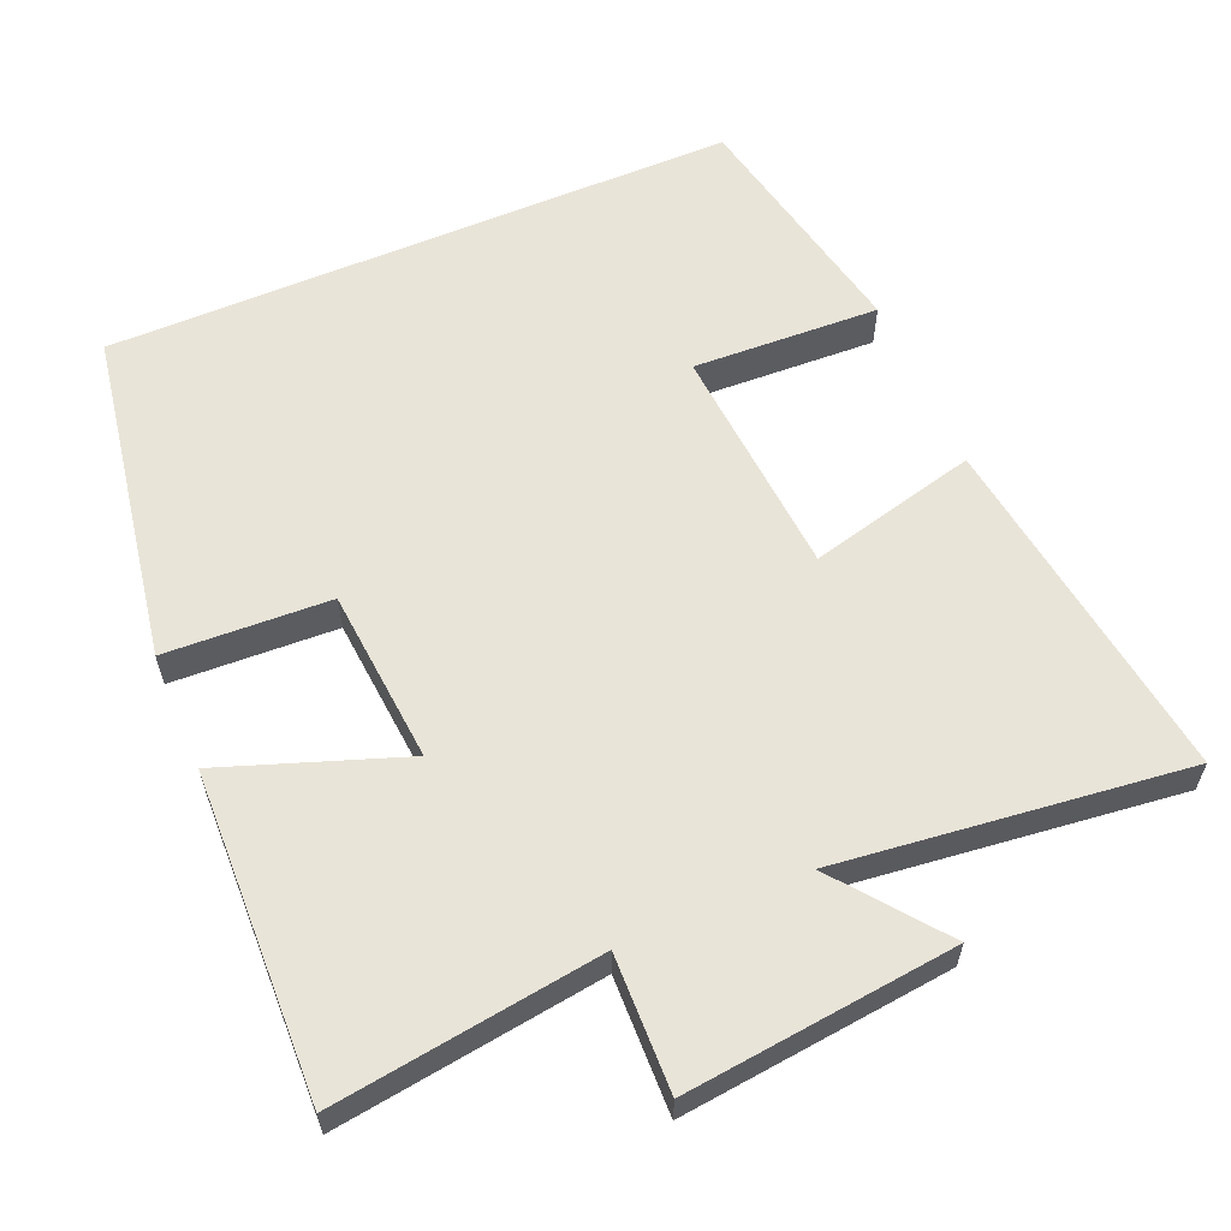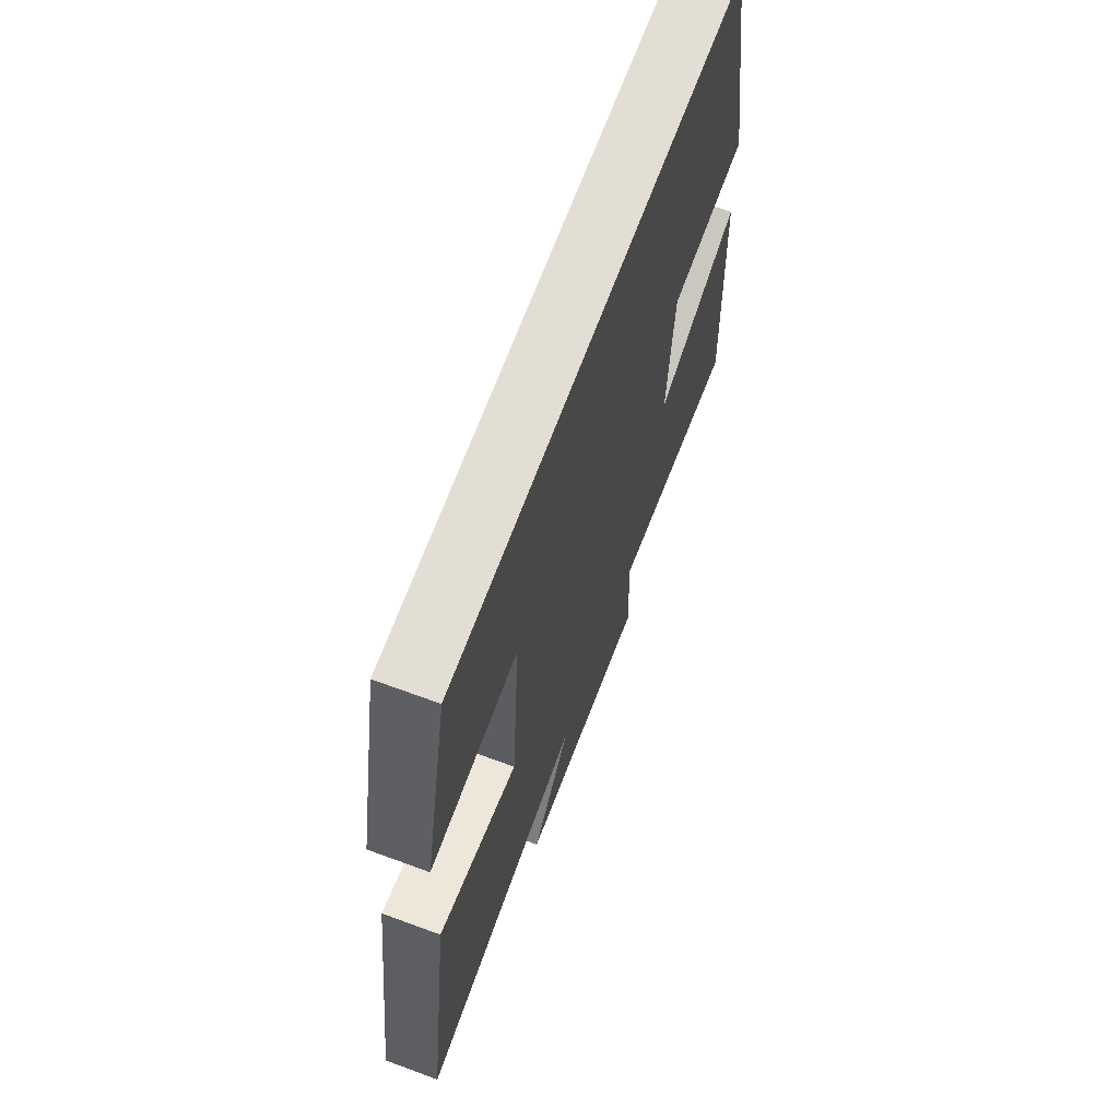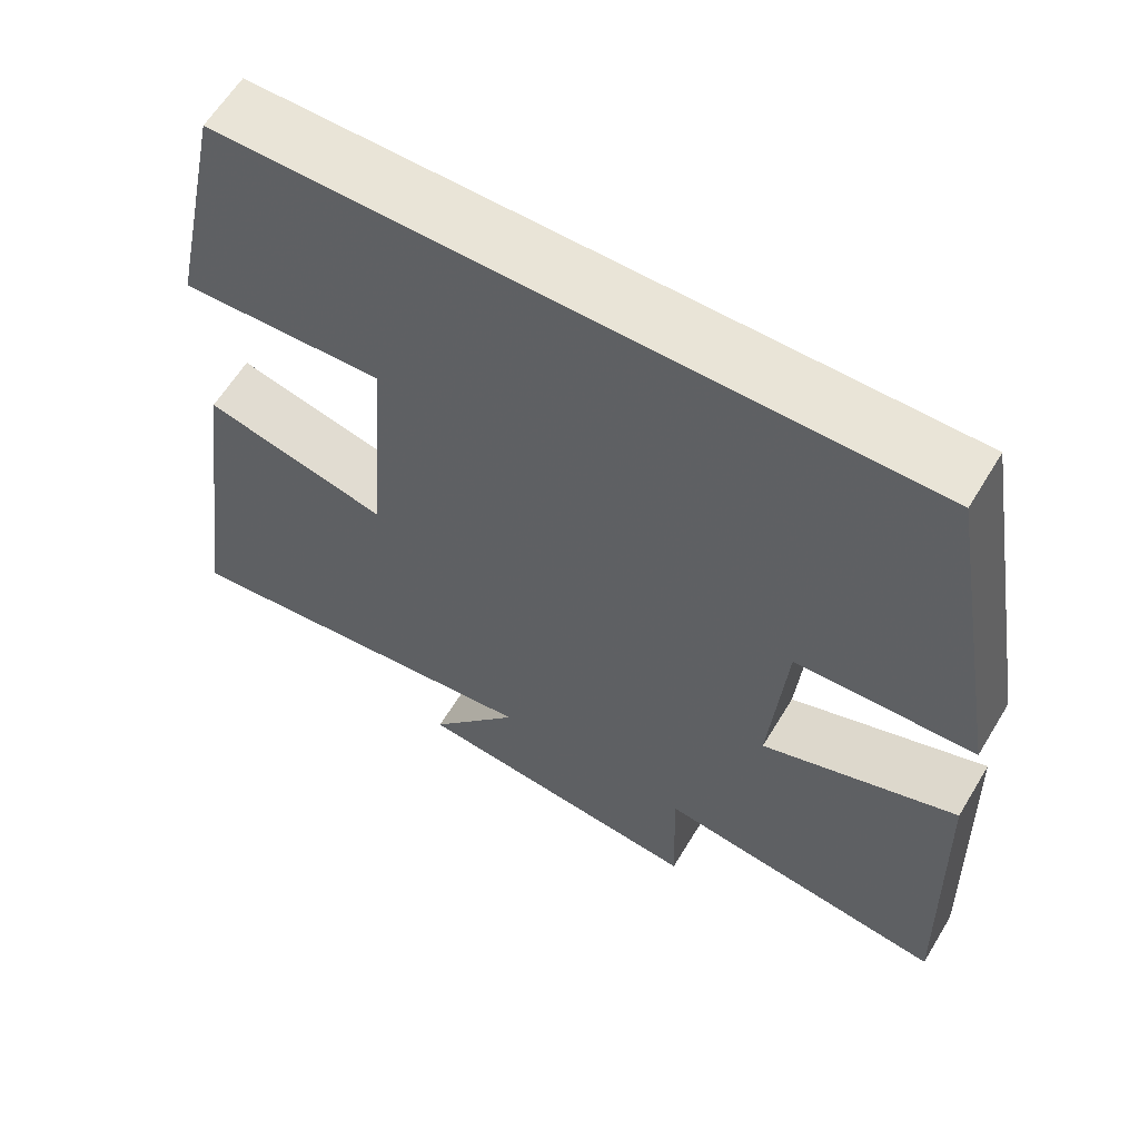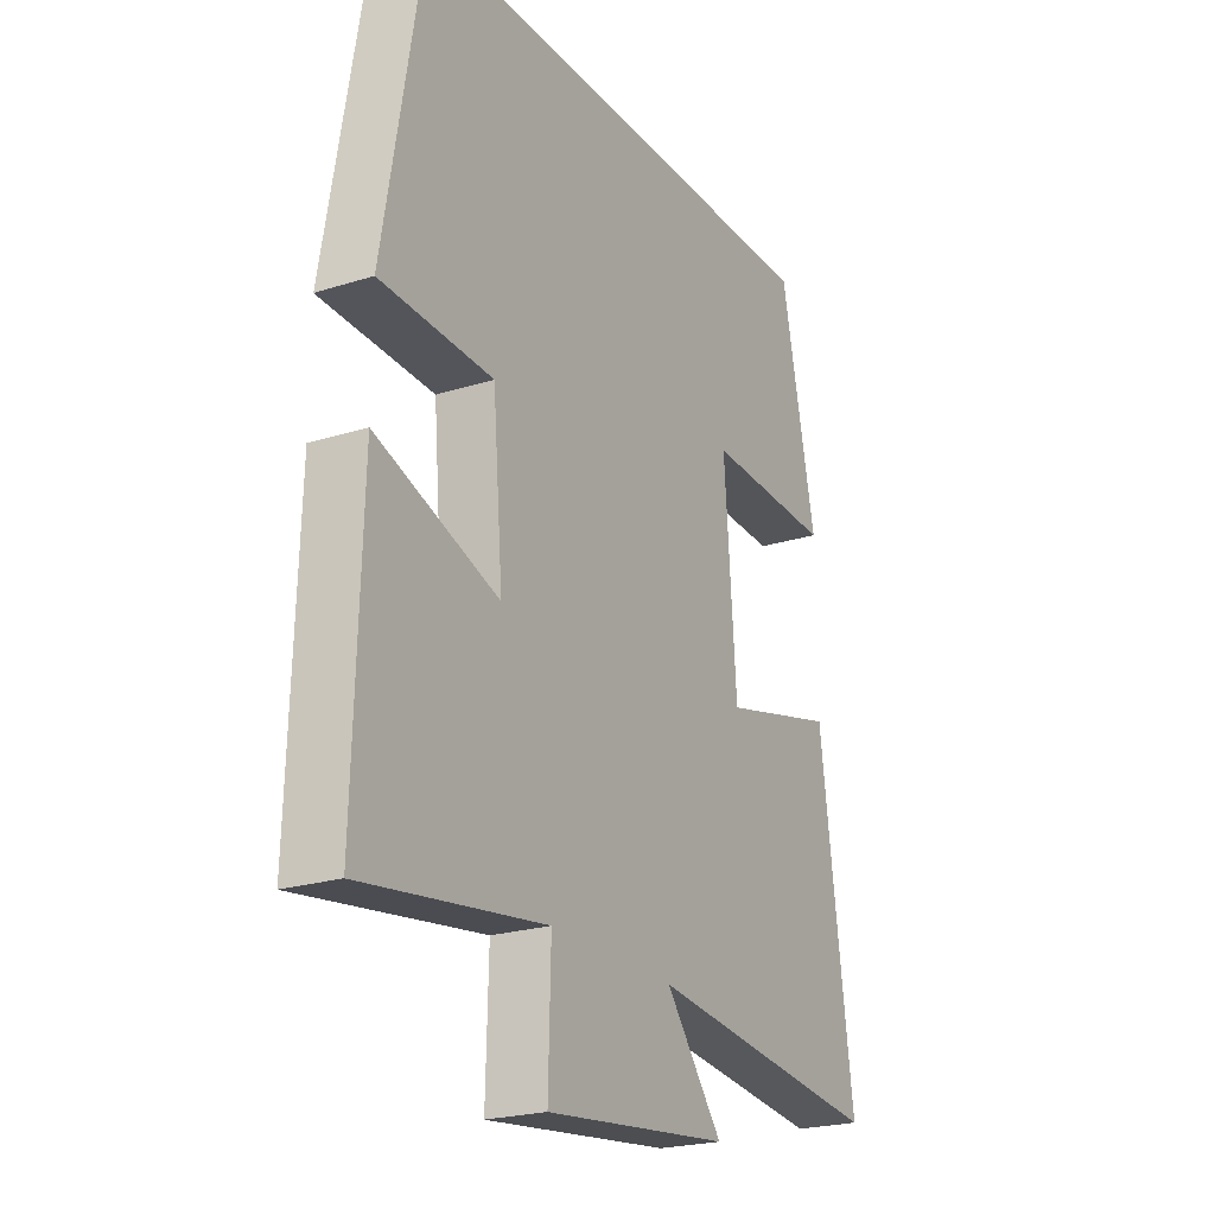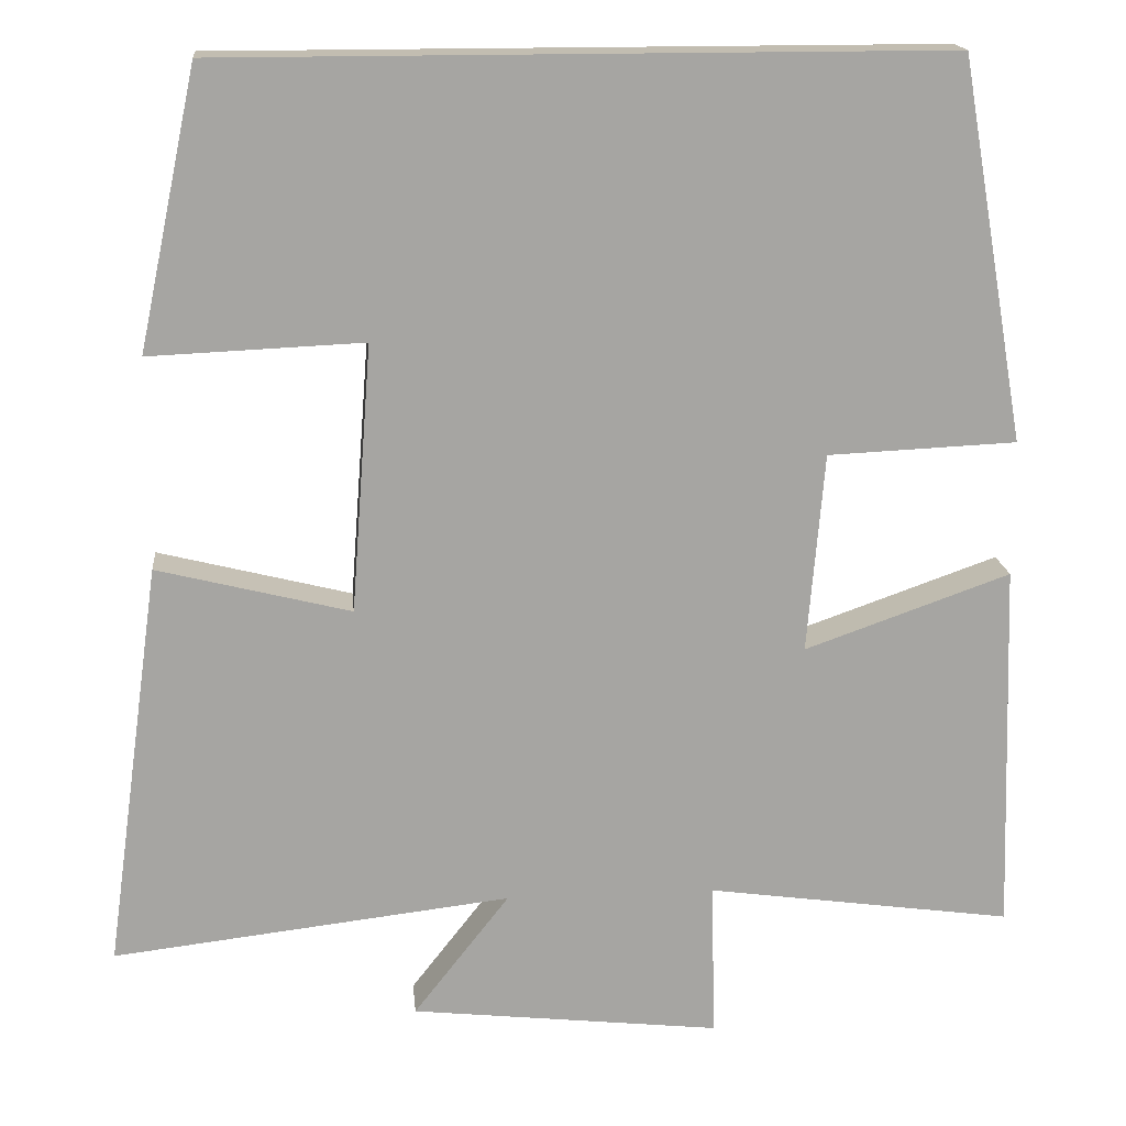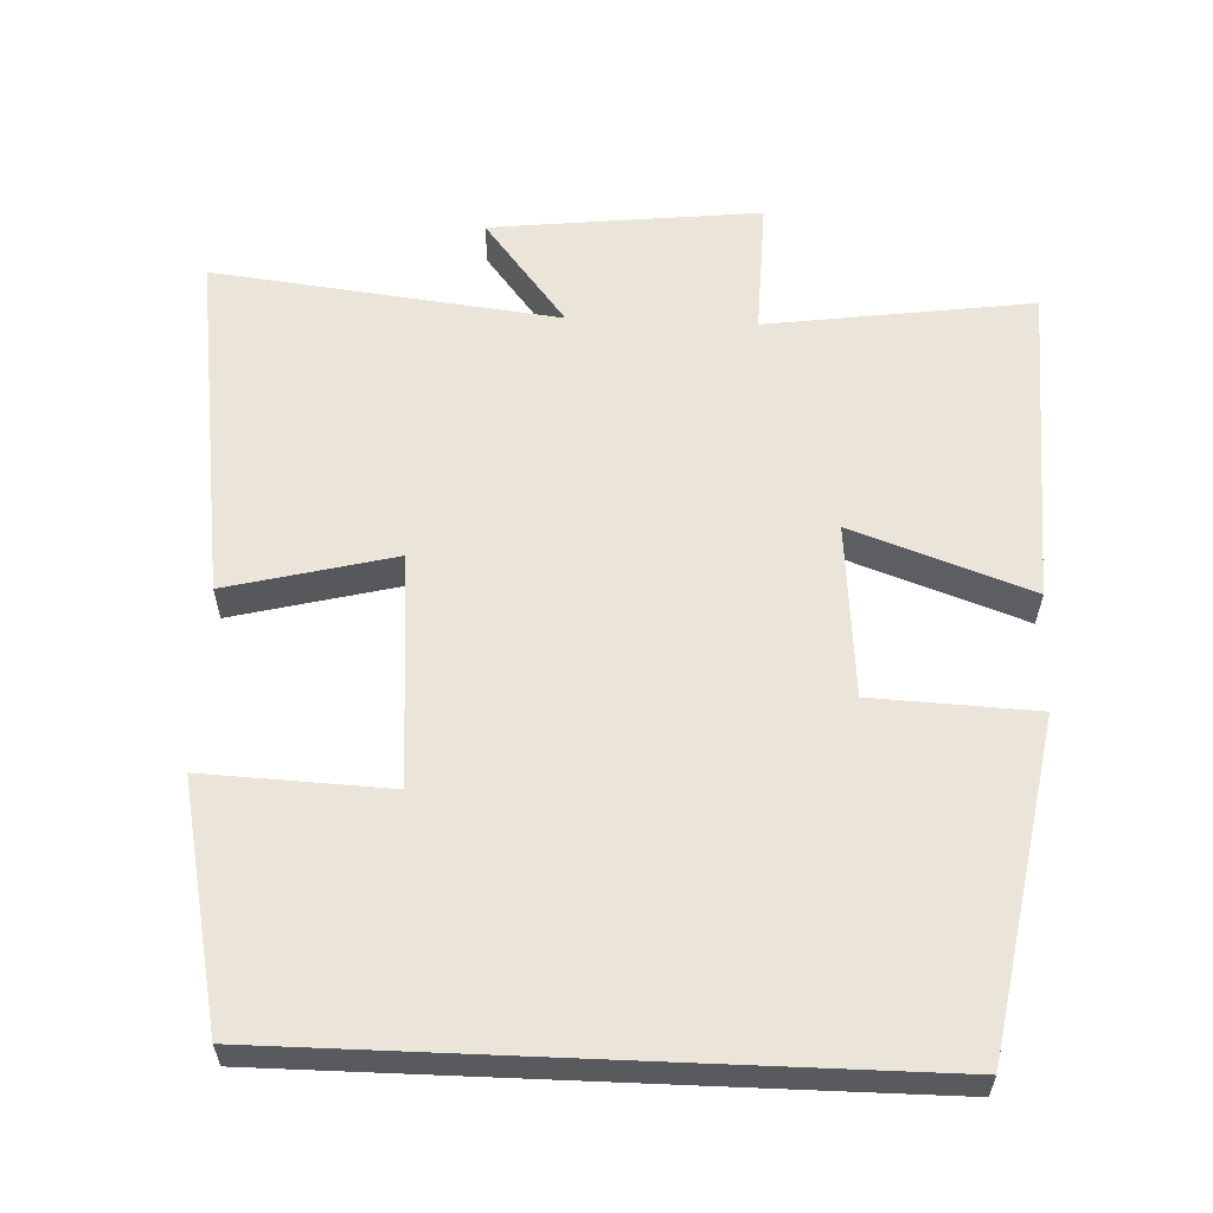
<metadata>
{"format":"obj","ext":"obj","renderer":"f3d","projection":"perspective","resolution":1024,"background":"white","views":[{"elev":60.0,"azim":157.0,"up":"+Y"},{"elev":67.2,"azim":-69.7,"up":"+Z"},{"elev":61.2,"azim":31.1,"up":"+Z"},{"elev":-22.6,"azim":118.6,"up":"+Z"},{"elev":16.8,"azim":-5.4,"up":"+Z"},{"elev":59.4,"azim":2.4,"up":"+Y"}]}
</metadata>
<code>
v -0.431 0.07 0.5
v 0.422 0.07 0.5
v 0.5 0.07 0.05
v 0.277 0.07 0.04
v 0.257 0.07 -0.196
v 0.5 0.07 -0.11
v 0.514 0.07 -0.55
v 0.152 0.07 -0.5
v 0.157 0.07 -0.684
v -0.209 0.07 -0.644
v -0.096 0.07 -0.5
v -0.566 0.07 -0.555
v -0.5 0.07 -0.076
v -0.272 0.07 -0.133
v -0.248 0.07 0.183
v -0.5 0.07 0.172
v -0.431 0 0.5
v 0.422 0 0.5
v 0.5 0 0.05
v 0.277 0 0.04
v 0.257 0 -0.196
v 0.5 0 -0.11
v 0.514 0 -0.55
v 0.152 0 -0.5
v 0.157 0 -0.684
v -0.209 0 -0.644
v -0.096 0 -0.5
v -0.566 0 -0.555
v -0.5 0 -0.076
v -0.272 0 -0.133
v -0.248 0 0.183
v -0.5 0 0.172
f 15 16 1 2
f 14 15 2
f 11 12 13 14
f 11 14 2
f 8 9 10 11
f 5 6 7 8
f 4 5 8 11
f 2 3 4
f 2 4 11
f 18 17 32 31
f 18 31 30
f 30 29 28 27
f 18 30 27
f 27 26 25 24
f 24 23 22 21
f 27 24 21 20
f 20 19 18
f 27 20 18
f 1 17 18 2
f 2 18 19 3
f 3 19 20 4
f 4 20 21 5
f 5 21 22 6
f 6 22 23 7
f 7 23 24 8
f 8 24 25 9
f 9 25 26 10
f 10 26 27 11
f 11 27 28 12
f 12 28 29 13
f 13 29 30 14
f 14 30 31 15
f 15 31 32 16
f 16 32 17 1

</code>
